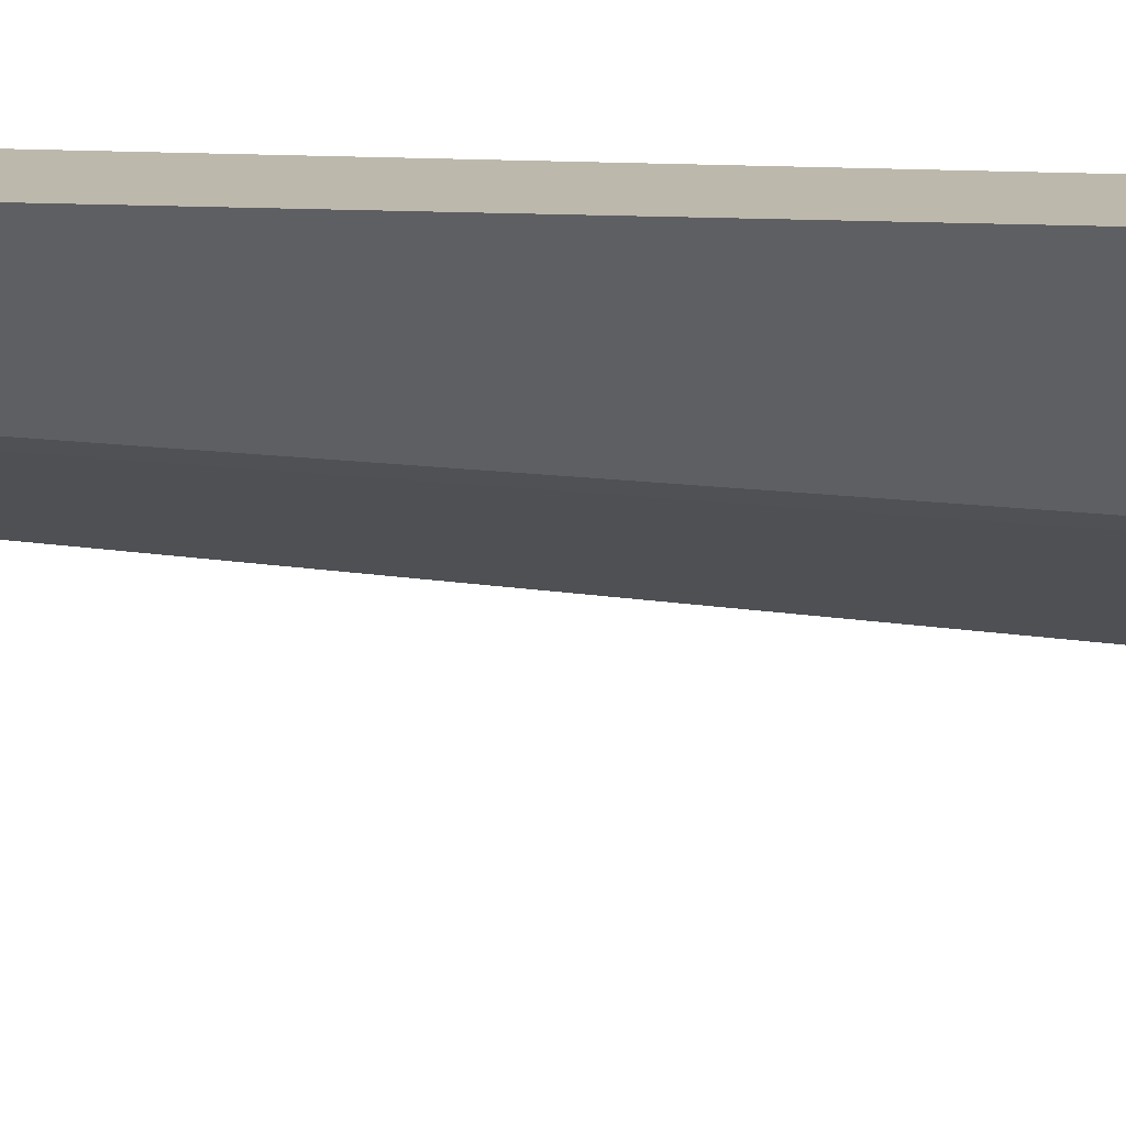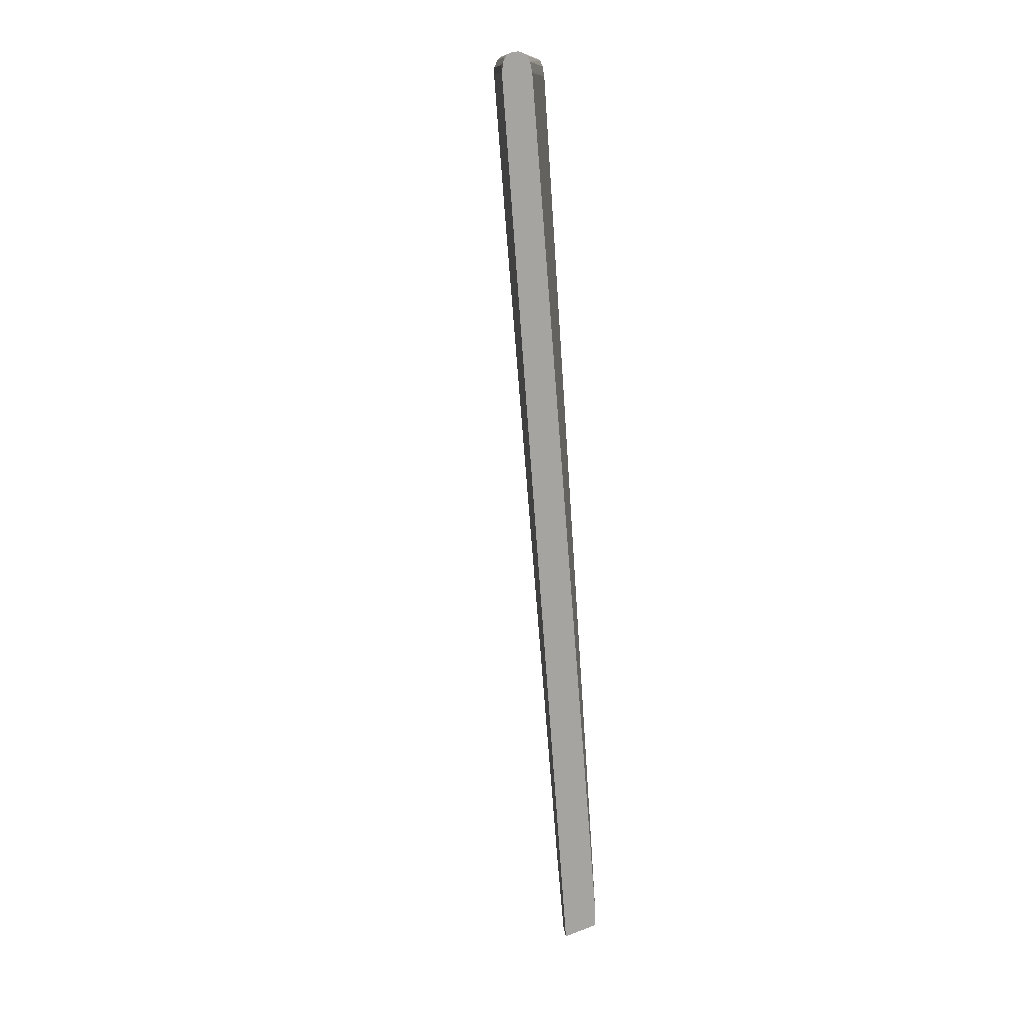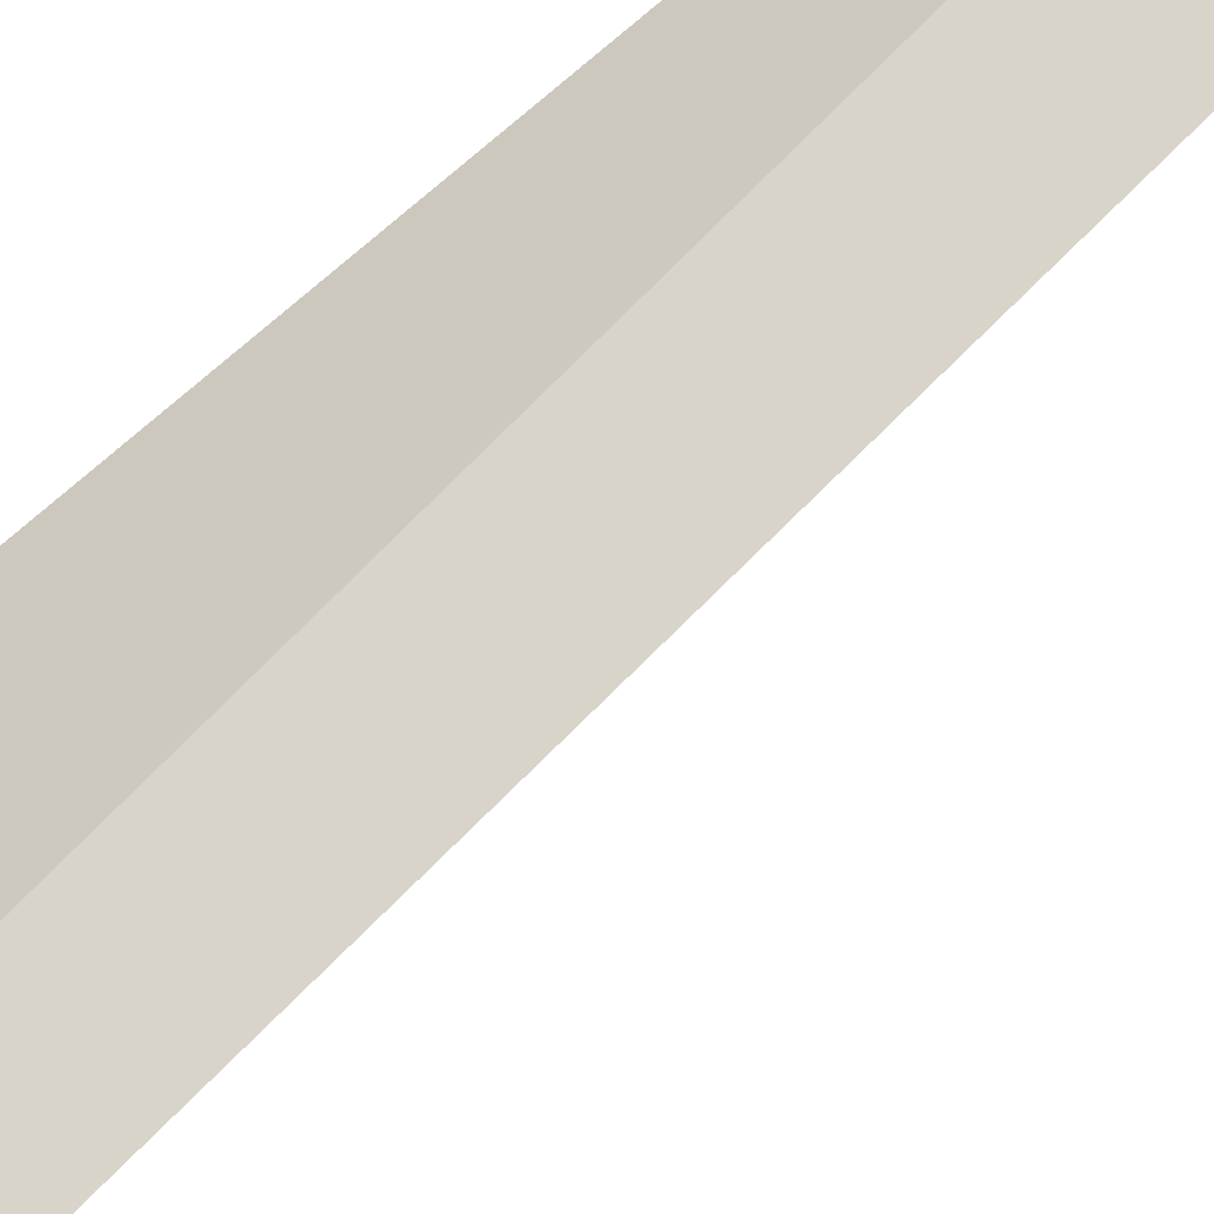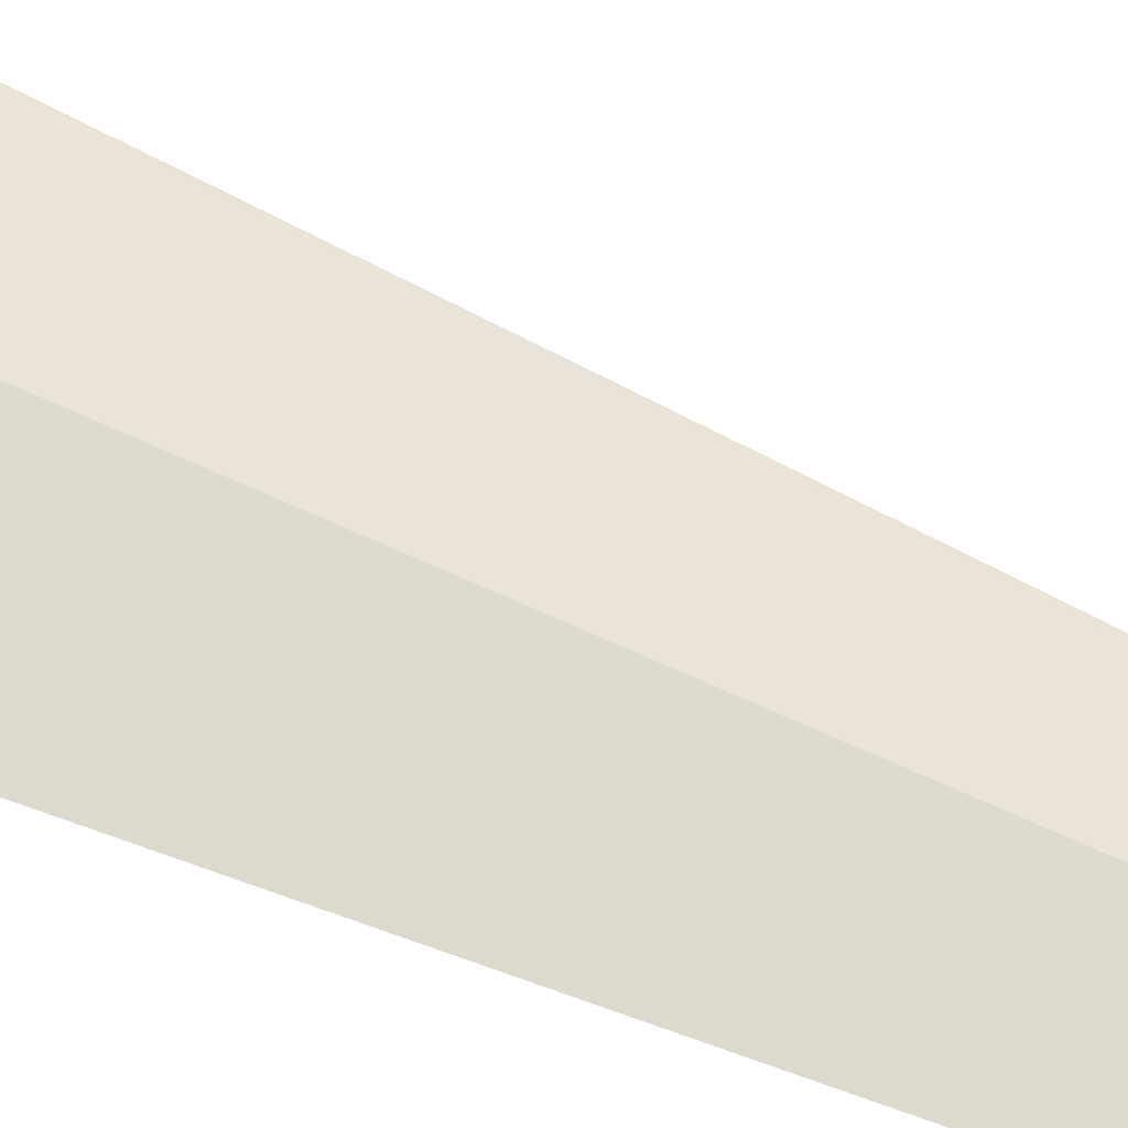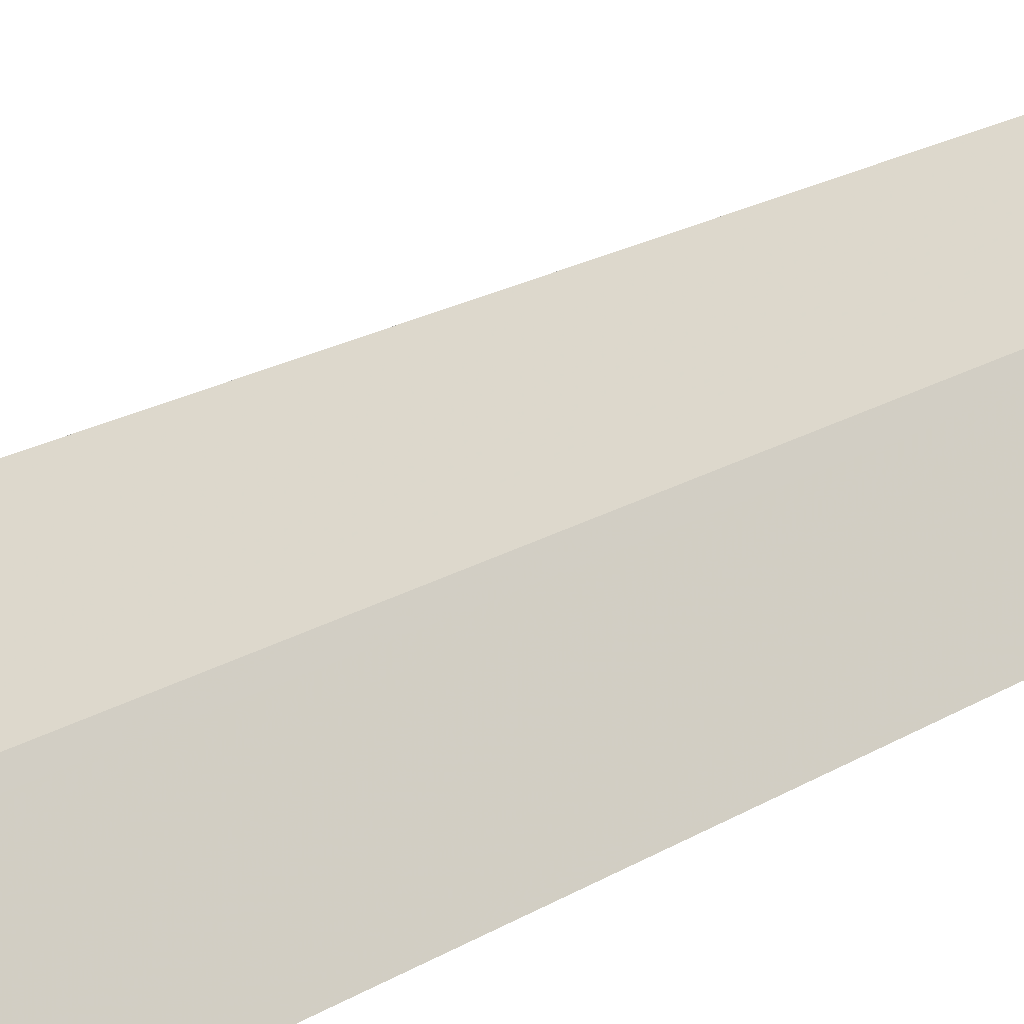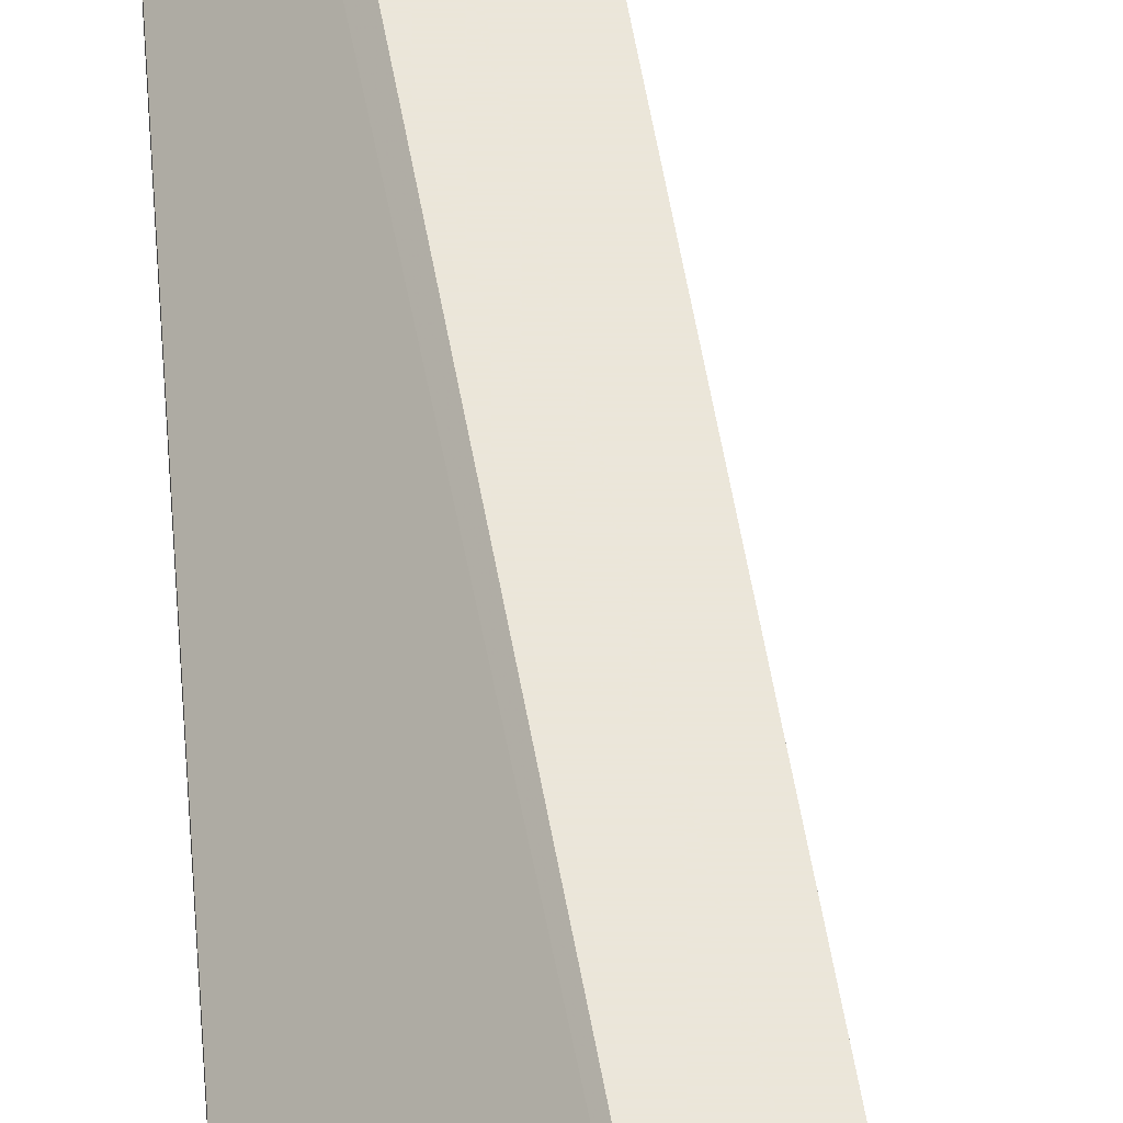
<metadata>
{"format":"obj","ext":"obj","renderer":"f3d","projection":"perspective","resolution":1024,"background":"white","views":[{"elev":-75.3,"azim":90.0,"up":"+Z"},{"elev":12.6,"azim":-39.3,"up":"+Y"},{"elev":75.1,"azim":-129.4,"up":"+Z"},{"elev":-79.7,"azim":-110.8,"up":"+Z"},{"elev":-71.2,"azim":-65.1,"up":"+Z"},{"elev":55.0,"azim":176.1,"up":"+Z"}]}
</metadata>
<code>
v -0.03839 0.06889 -0.01897
v -0.03809 0.07046 -0.01897
v -0.03738 0.06999 -0.02038
v -0.03427 0.06999 -0.02503
v -0.03689 0.06889 -0.0212
v -0.03728 0.06616 -0.02023
v -0.03816 0.06651 -0.01897
v -0.03749 0.0714 -0.01897
v -0.03713 0.07103 -0.02002
v -0.03117 0.06997 -0.02968
v -0.03188 0.06889 -0.02871
v -0.03301 0.06889 -0.02701
v -0.03092 0.07101 -0.02932
v -0.03242 0.06734 -0.02768
v -0.03373 0.06572 -0.02548
v -0.03127 0.05957 -0.02828
v -0.0282 0.00681 -0.02523
v -0.03528 0.04095 -0.01957
v -0.03748 0.05957 -0.01898
v -0.03651 0.04948 -0.01897
v -0.03442 0.02854 -0.01905
v -0.03697 0.07161 -0.01897
v -0.03035 0.07164 -0.02877
v -0.0318 0.07151 -0.02706
v -0.03294 0.07144 -0.0256
v -0.03127 0.07139 -0.02829
v -0.03576 0.07128 -0.02183
v -0.02968 0.06997 -0.03117
v -0.03049 0.06889 -0.03049
v -0.0312 0.06889 -0.02972
v -0.0303 0.0705 -0.0303
v -0.03107 0.06622 -0.02953
v -0.03102 0.06518 -0.02946
v -0.03142 0.06268 -0.0285
v -0.03265 0.07126 -0.02648
v -0.02989 0.07147 -0.02989
v -0.02932 0.07101 -0.03092
v -0.03075 0.05957 -0.02905
v -0.02948 0.03868 -0.02792
v -0.02789 0.01115 -0.02631
v -0.02768 0.00681 -0.026
v -0.02453 -0.05835 -0.02127
v -0.0248 -0.06345 -0.02013
v -0.02839 -0.03196 -0.01931
v -0.02583 -0.06075 -0.01897
v -0.03653 0.07172 -0.01897
v -0.03491 0.07185 -0.02095
v -0.03181 0.07185 -0.0256
v -0.03026 0.0719 -0.02716
v -0.02716 0.0719 -0.03026
v -0.02876 0.07164 -0.03035
v -0.02503 0.06999 -0.03427
v -0.02779 0.06889 -0.03249
v -0.02871 0.06889 -0.03188
v -0.02972 0.06889 -0.0312
v -0.02947 0.04956 -0.02947
v -0.0309 0.06268 -0.02928
v -0.02794 0.02306 -0.02794
v -0.02829 0.07139 -0.03127
v -0.02648 0.07126 -0.03265
v -0.02183 0.07128 -0.03576
v -0.02002 0.07103 -0.03713
v -0.02332 -0.06729 -0.02178
v -0.02322 -0.06921 -0.02165
v -0.02374 -0.06921 -0.02087
v -0.02452 -0.06921 -0.01971
v -0.02501 -0.06929 -0.01897
v -0.03534 0.0719 -0.01897
v -0.03336 0.0719 -0.0225
v -0.0225 0.0719 -0.03336
v -0.02095 0.07185 -0.03491
v -0.0256 0.07185 -0.03181
v -0.01946 0.07164 -0.03656
v -0.01845 0.07157 -0.03741
v -0.02706 0.07151 -0.0318
v -0.02038 0.06999 -0.03738
v -0.0194 0.06889 -0.0381
v -0.02946 0.06518 -0.03102
v -0.02109 0.06734 -0.03682
v -0.02352 0.05802 -0.0343
v -0.02828 0.05957 -0.03127
v -0.02792 0.03868 -0.02948
v -0.02611 0.008363 -0.02775
v -0.02165 -0.06921 -0.02322
v -0.02326 -0.05745 -0.02326
v -0.02363 0.07139 -0.03438
v -0.0256 0.07144 -0.03294
v -0.01898 0.07139 -0.03748
v -0.01845 0.07068 -0.03829
v -0.01845 0.07044 -0.03844
v -0.0232 -0.06973 -0.02161
v -0.02372 -0.06973 -0.02083
v -0.02496 -0.06973 -0.01897
v -0.01845 0.0719 -0.03586
v -0.0349 0.0718 -0.01897
v -0.01845 0.07169 -0.03489
v -0.01845 0.0718 -0.0365
v -0.01845 0.07144 -0.03771
v -0.02095 0.07144 -0.03605
v -0.01845 0.06889 -0.03873
v -0.01849 0.06889 -0.0387
v -0.01845 0.06577 -0.03843
v -0.01953 0.05647 -0.03681
v -0.02545 0.009916 -0.02835
v -0.02523 0.00681 -0.0282
v -0.01893 -0.06921 -0.02504
v -0.02134 -0.06973 -0.02338
v -0.02161 -0.06973 -0.0232
v -0.02242 -0.06973 -0.02242
v -0.02293 -0.06973 -0.0219
v -0.01845 -0.06973 -0.01897
v -0.034 0.07151 -0.01897
v -0.01845 0.07154 -0.03441
v -0.01845 0.06882 -0.03872
v -0.01845 0.05444 -0.03733
v -0.01857 0.02191 -0.0341
v -0.01867 0.05536 -0.03727
v -0.01875 0.05647 -0.03733
v -0.01856 -0.05835 -0.02634
v -0.01845 -0.06944 -0.02534
v -0.01845 -0.06973 -0.02531
v -0.0194 -0.06973 -0.02467
v -0.02043 -0.06973 -0.02398
v -0.01845 -0.06725 -0.01897
v -0.03381 0.07142 -0.01897
v -0.01845 0.07133 -0.03398
v -0.01845 -0.04572 -0.02763
v -0.01845 -0.063 -0.02596
v -0.01845 -0.05519 -0.02018
v -0.03269 0.06889 -0.01897
v -0.03315 0.07051 -0.01897
v -0.01845 0.07128 -0.03394
v -0.01845 0.06889 -0.03304
v -0.03272 0.069 -0.01897
v -0.01845 0.0695 -0.0332
v -0.01845 0.07043 -0.03346
f 1 2 3
f 1 3 4
f 1 4 5
f 1 5 6
f 1 6 7
f 1 7 20
f 1 20 45
f 1 45 67
f 1 67 93
f 1 93 111
f 1 111 124
f 1 124 130
f 1 130 134
f 1 134 131
f 1 131 125
f 1 125 112
f 1 112 95
f 1 95 68
f 1 68 46
f 1 46 22
f 1 22 8
f 1 8 2
f 2 8 9
f 2 9 3
f 3 9 4
f 4 10 11
f 4 11 12
f 4 12 5
f 4 9 13
f 4 13 10
f 5 12 14
f 5 14 15
f 5 15 6
f 6 15 16
f 6 16 17
f 6 17 18
f 6 18 7
f 7 19 20
f 7 18 21
f 7 21 19
f 8 22 23
f 8 23 24
f 8 24 25
f 8 25 26
f 8 26 27
f 8 27 9
f 9 27 13
f 10 28 29
f 10 29 30
f 10 30 11
f 10 13 31
f 10 31 28
f 11 30 32
f 11 32 33
f 11 33 34
f 11 34 14
f 11 14 12
f 13 27 35
f 13 35 26
f 13 26 36
f 13 36 37
f 13 37 31
f 14 34 15
f 15 34 16
f 16 34 57
f 16 57 38
f 16 38 39
f 16 39 40
f 16 40 17
f 17 40 41
f 17 41 42
f 17 42 43
f 17 43 18
f 18 43 44
f 18 44 21
f 19 21 20
f 20 21 45
f 21 44 45
f 22 46 47
f 22 47 48
f 22 48 23
f 23 48 49
f 23 49 50
f 23 50 51
f 23 51 36
f 23 36 26
f 23 26 24
f 24 26 25
f 26 35 27
f 28 52 53
f 28 53 54
f 28 54 55
f 28 55 29
f 28 31 37
f 28 37 52
f 29 55 56
f 29 56 30
f 30 56 32
f 32 56 33
f 33 57 34
f 33 56 58
f 33 58 39
f 33 39 57
f 36 51 59
f 36 59 37
f 37 59 60
f 37 60 61
f 37 61 62
f 37 62 52
f 38 57 39
f 39 58 40
f 40 63 41
f 40 58 63
f 41 63 42
f 42 63 64
f 42 64 43
f 43 64 65
f 43 65 66
f 43 66 67
f 43 67 45
f 43 45 44
f 46 68 47
f 47 68 69
f 47 69 49
f 47 49 48
f 49 69 68
f 49 68 94
f 49 94 70
f 49 70 50
f 50 70 71
f 50 71 72
f 50 72 51
f 51 73 74
f 51 74 75
f 51 75 59
f 51 72 73
f 52 76 77
f 52 77 53
f 52 62 76
f 53 78 54
f 53 77 79
f 53 79 80
f 53 80 81
f 53 81 78
f 54 78 55
f 55 78 56
f 56 78 58
f 58 78 82
f 58 82 83
f 58 83 84
f 58 84 85
f 58 85 63
f 59 86 61
f 59 61 60
f 59 75 87
f 59 87 86
f 61 86 88
f 61 88 62
f 62 88 89
f 62 89 90
f 62 90 76
f 63 85 64
f 64 91 92
f 64 92 65
f 64 85 91
f 65 92 66
f 66 92 67
f 67 92 93
f 68 95 96
f 68 96 94
f 70 94 71
f 71 94 97
f 71 97 74
f 71 74 73
f 71 73 72
f 74 98 99
f 74 99 87
f 74 87 75
f 74 97 94
f 74 94 96
f 74 96 113
f 74 113 126
f 74 126 132
f 74 132 136
f 74 136 135
f 74 135 133
f 74 133 129
f 74 129 124
f 74 124 111
f 74 111 121
f 74 121 120
f 74 120 128
f 74 128 127
f 74 127 115
f 74 115 102
f 74 102 114
f 74 114 100
f 74 100 90
f 74 90 89
f 74 89 98
f 76 90 100
f 76 100 101
f 76 101 77
f 77 101 102
f 77 102 79
f 78 81 83
f 78 83 82
f 79 102 103
f 79 103 80
f 80 103 104
f 80 104 81
f 81 104 83
f 83 104 105
f 83 105 84
f 84 105 106
f 84 106 107
f 84 107 108
f 84 108 85
f 85 108 109
f 85 109 110
f 85 110 91
f 86 87 88
f 87 99 88
f 88 99 98
f 88 98 89
f 91 110 109
f 91 109 108
f 91 108 107
f 91 107 123
f 91 123 122
f 91 122 121
f 91 121 111
f 91 111 93
f 91 93 92
f 95 112 113
f 95 113 96
f 100 114 101
f 101 114 102
f 102 115 116
f 102 116 117
f 102 117 118
f 102 118 103
f 103 118 119
f 103 119 104
f 104 119 105
f 105 119 106
f 106 119 120
f 106 120 121
f 106 121 122
f 106 122 123
f 106 123 107
f 112 125 126
f 112 126 113
f 115 127 119
f 115 119 116
f 116 118 117
f 116 119 118
f 119 127 128
f 119 128 120
f 124 129 130
f 125 131 132
f 125 132 126
f 129 133 130
f 130 133 134
f 131 134 135
f 131 135 136
f 131 136 132
f 133 135 134

</code>
